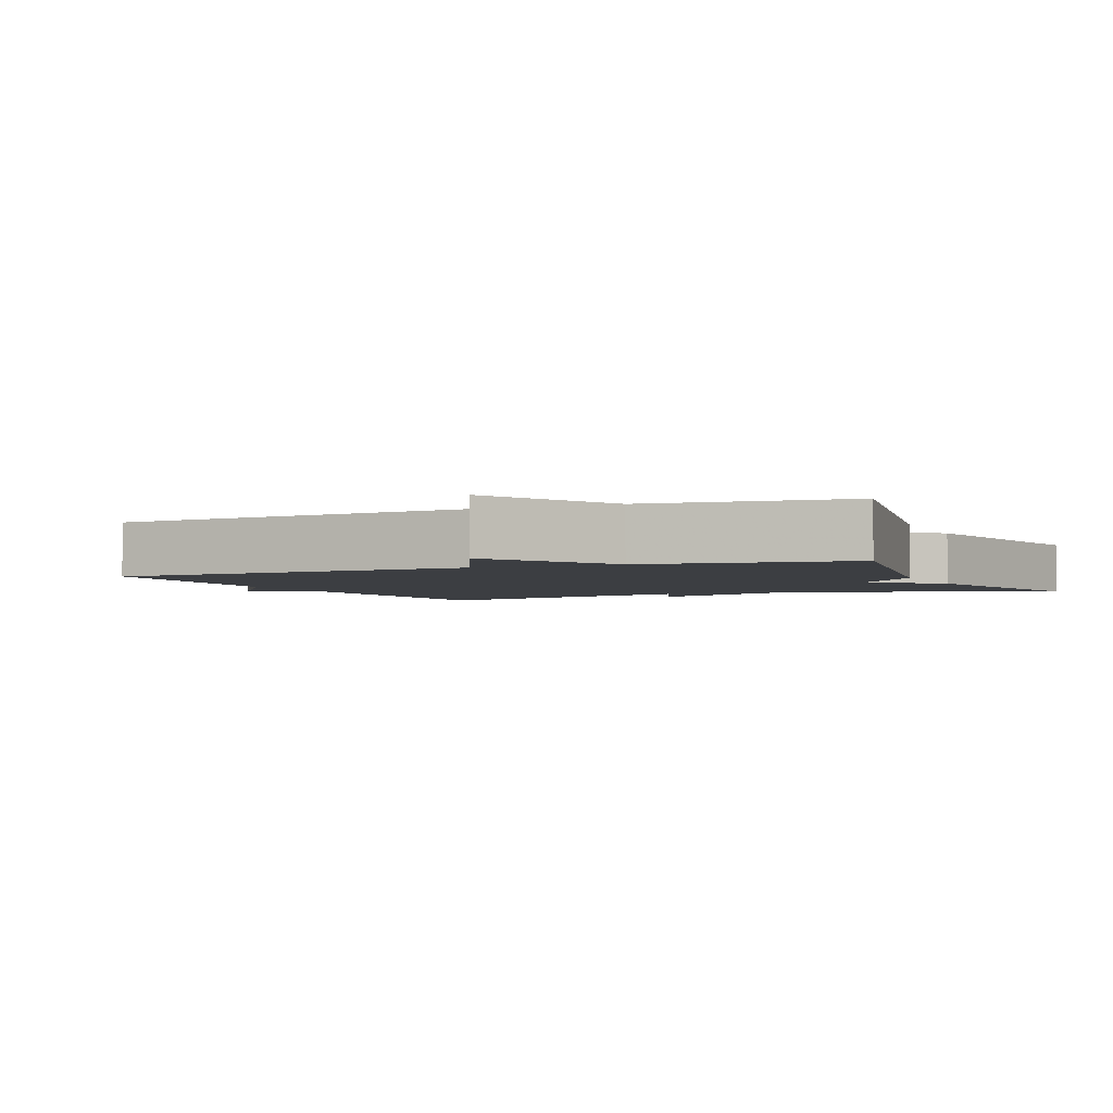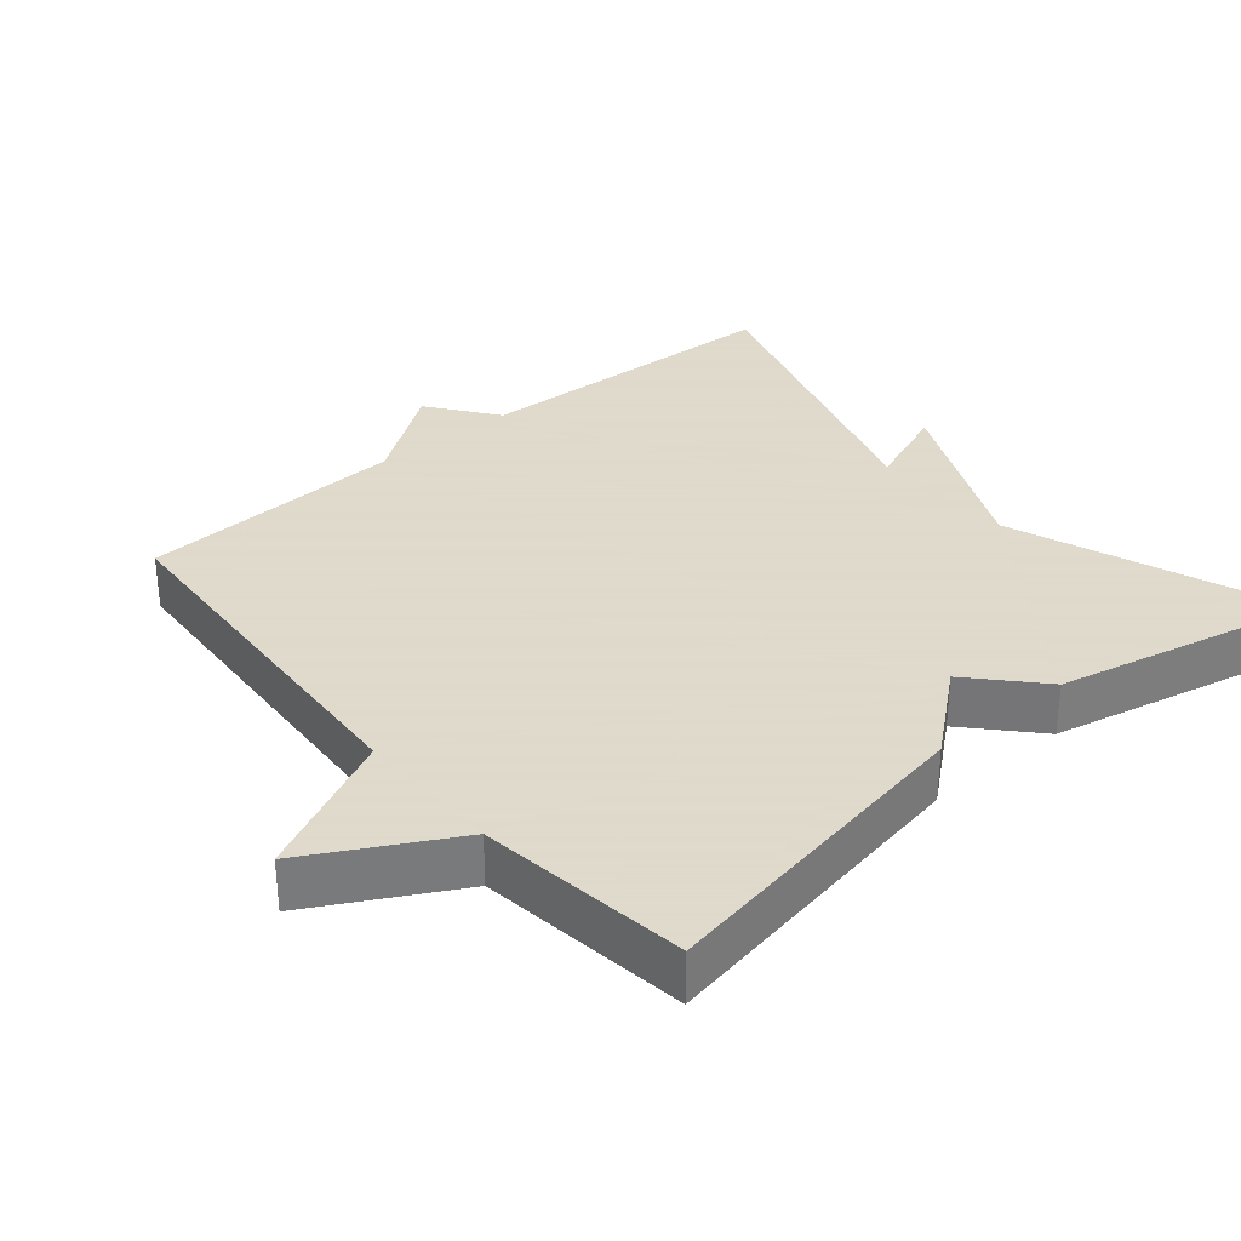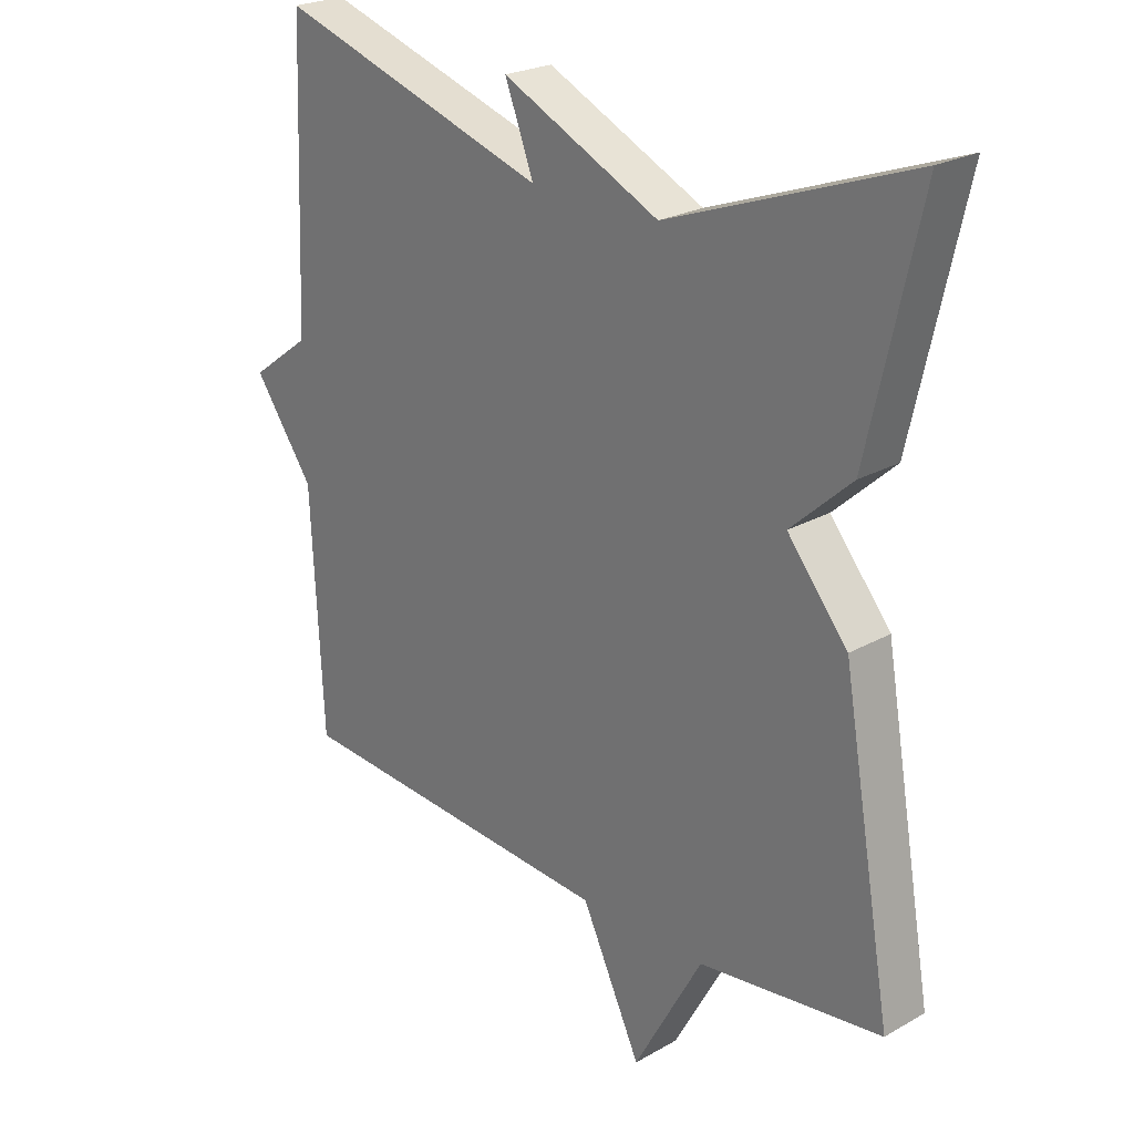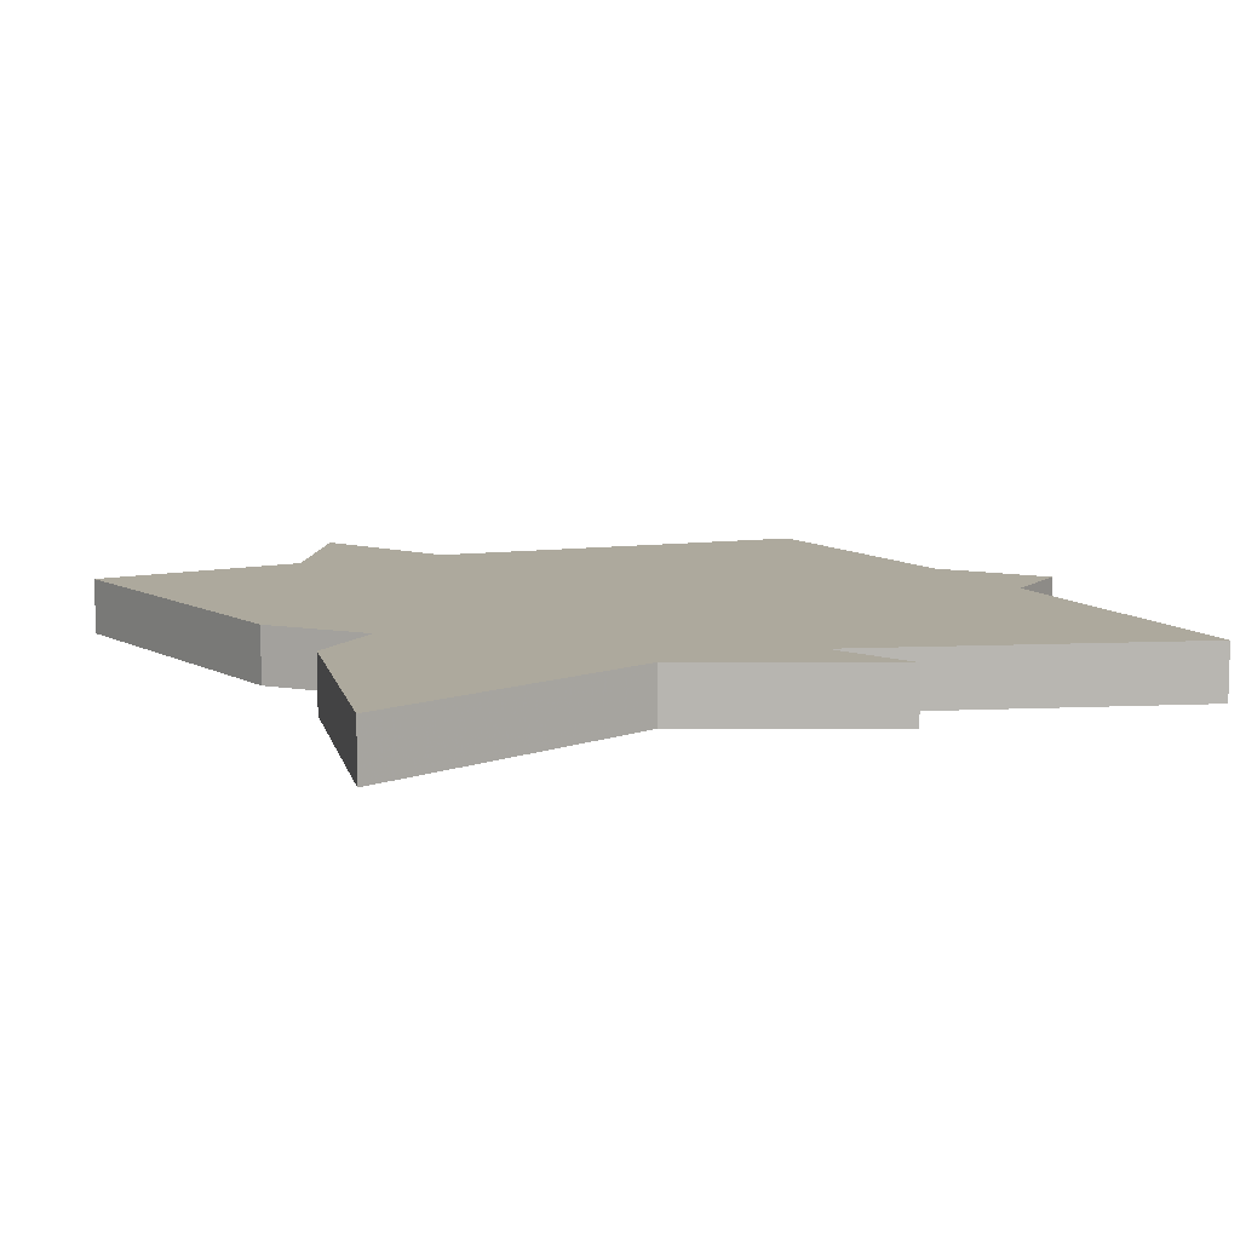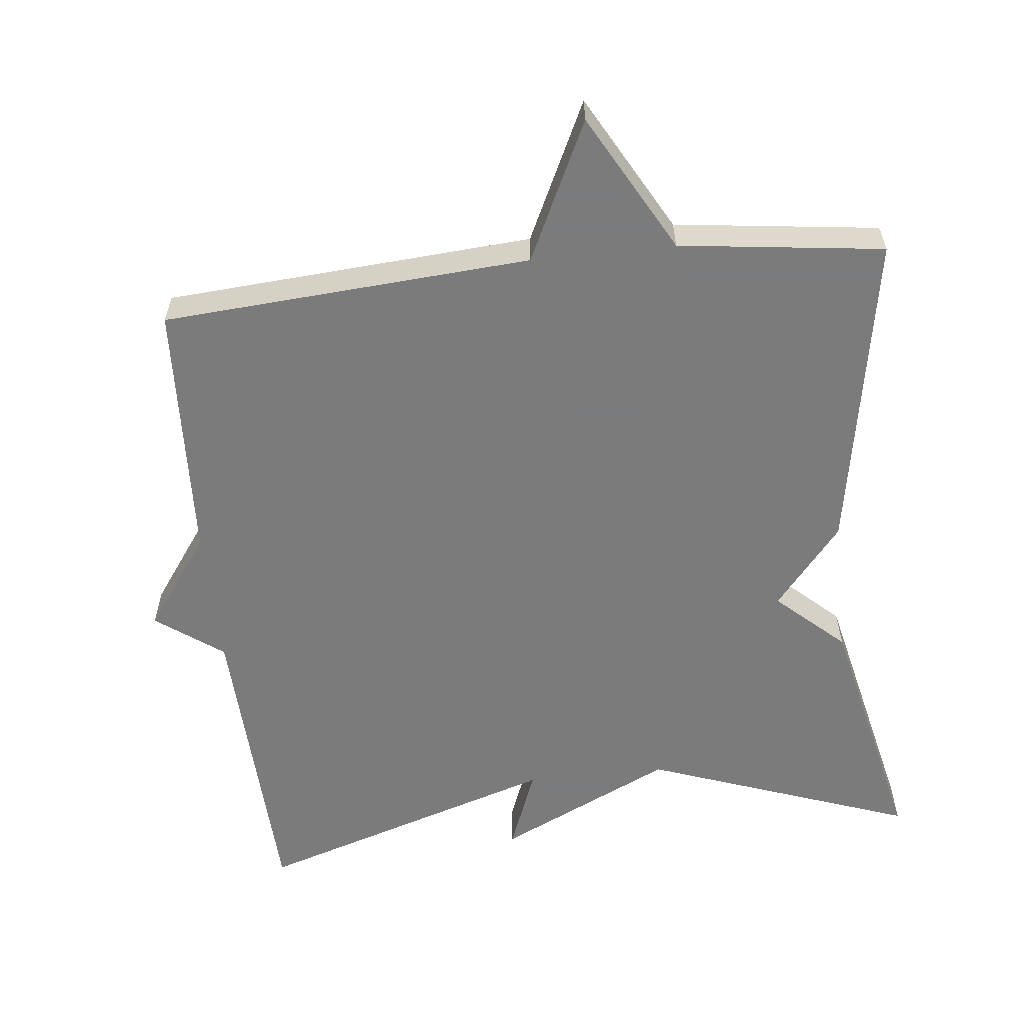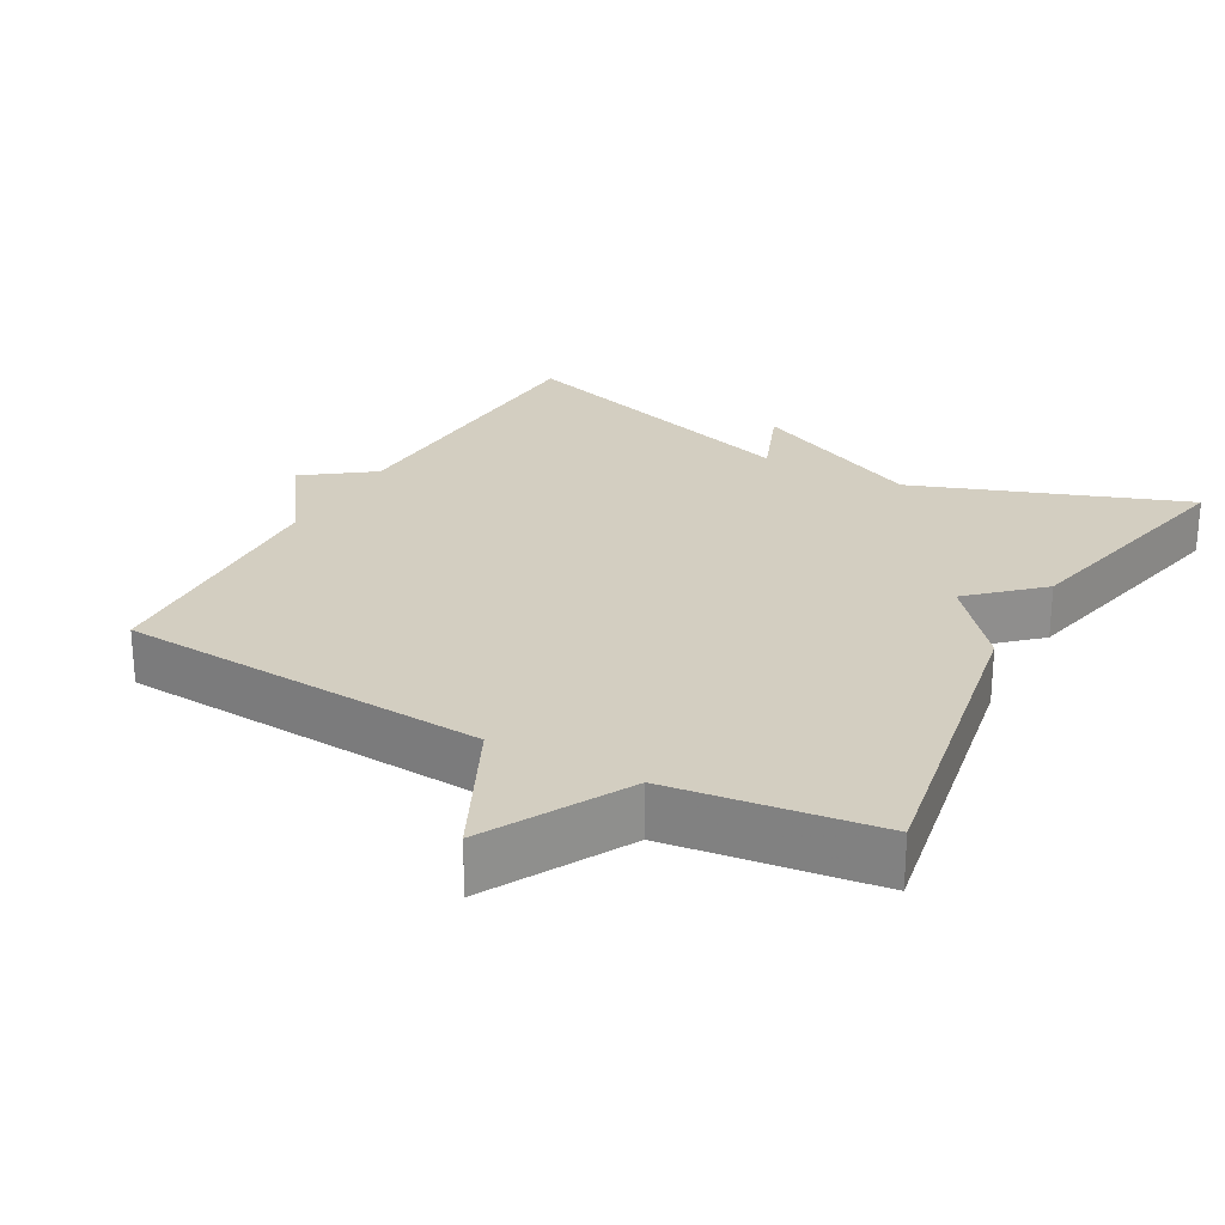
<metadata>
{"format":"obj","ext":"obj","renderer":"f3d","projection":"perspective","resolution":1024,"background":"white","views":[{"elev":-3.0,"azim":-156.4,"up":"+Y"},{"elev":32.4,"azim":-130.3,"up":"+Y"},{"elev":23.9,"azim":-133.2,"up":"+Z"},{"elev":8.8,"azim":-25.0,"up":"+Y"},{"elev":-58.4,"azim":-173.8,"up":"+Y"},{"elev":25.1,"azim":-151.2,"up":"+Y"}]}
</metadata>
<code>
v -0.5 0.07 -0.5
v -0.421 0.07 -0.051
v -0.327 0.07 0.063
v -0.421 0.07 0.149
v -0.5 0.07 0.5
v -0.125 0.07 0.364
v 0.12 0.07 0.481
v 0.075 0.07 0.364
v 0.5 0.07 0.5
v 0.518 0.07 0.066
v 0.612 0.07 -0.003
v 0.518 0.07 -0.134
v 0.5 0.07 -0.5
v -0.015 0.07 -0.536
v -0.108 0.07 -0.73
v -0.215 0.07 -0.536
v -0.5 0 -0.5
v -0.421 0 -0.051
v -0.327 0 0.063
v -0.421 0 0.149
v -0.5 0 0.5
v -0.125 0 0.364
v 0.12 0 0.481
v 0.075 0 0.364
v 0.5 0 0.5
v 0.518 0 0.066
v 0.612 0 -0.003
v 0.518 0 -0.134
v 0.5 0 -0.5
v -0.015 0 -0.536
v -0.108 0 -0.73
v -0.215 0 -0.536
f 14 15 16
f 1 2 3
f 16 1 3
f 14 16 3
f 13 14 3
f 12 13 3
f 4 5 6
f 3 4 6
f 12 3 6
f 11 12 6
f 10 11 6
f 8 9 10
f 8 10 6
f 6 7 8
f 32 31 30
f 19 18 17
f 19 17 32
f 19 32 30
f 19 30 29
f 19 29 28
f 22 21 20
f 22 20 19
f 22 19 28
f 22 28 27
f 22 27 26
f 26 25 24
f 22 26 24
f 24 23 22
f 1 17 18 2
f 2 18 19 3
f 3 19 20 4
f 4 20 21 5
f 5 21 22 6
f 6 22 23 7
f 7 23 24 8
f 8 24 25 9
f 9 25 26 10
f 10 26 27 11
f 11 27 28 12
f 12 28 29 13
f 13 29 30 14
f 14 30 31 15
f 15 31 32 16
f 16 32 17 1

</code>
